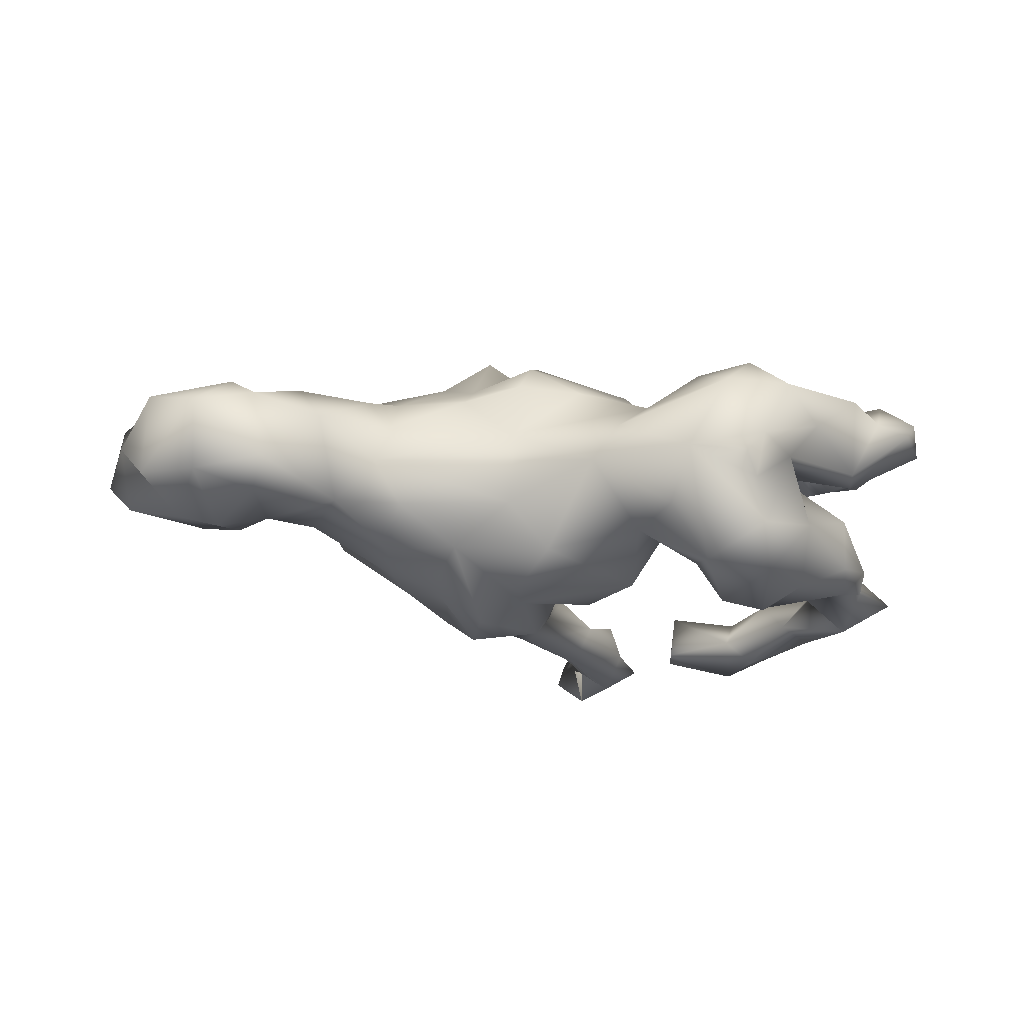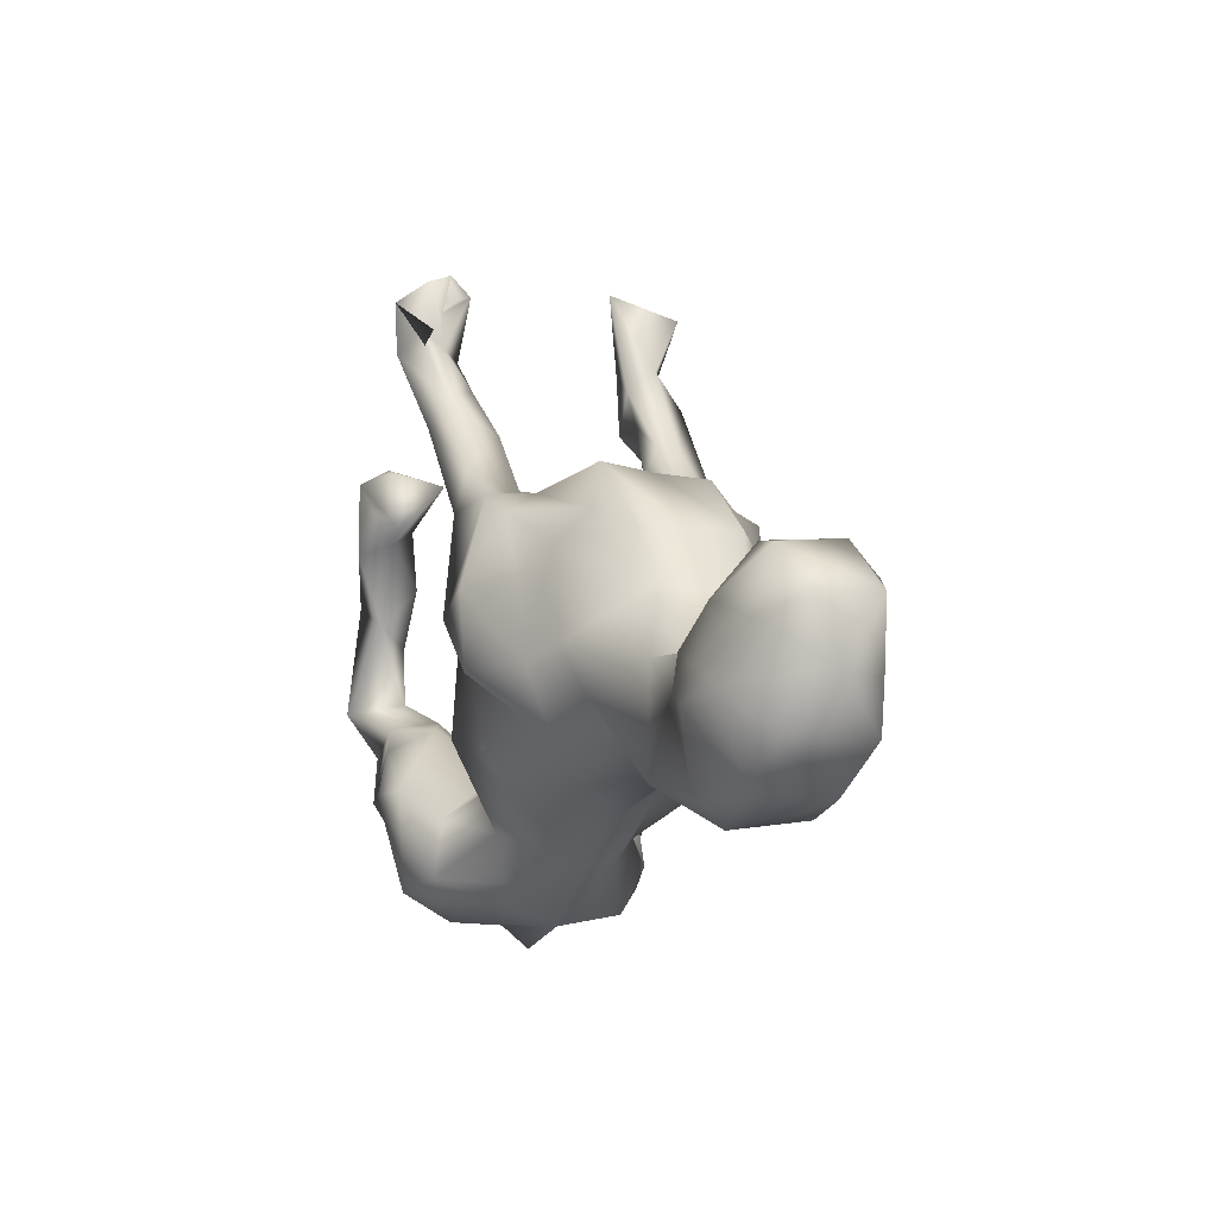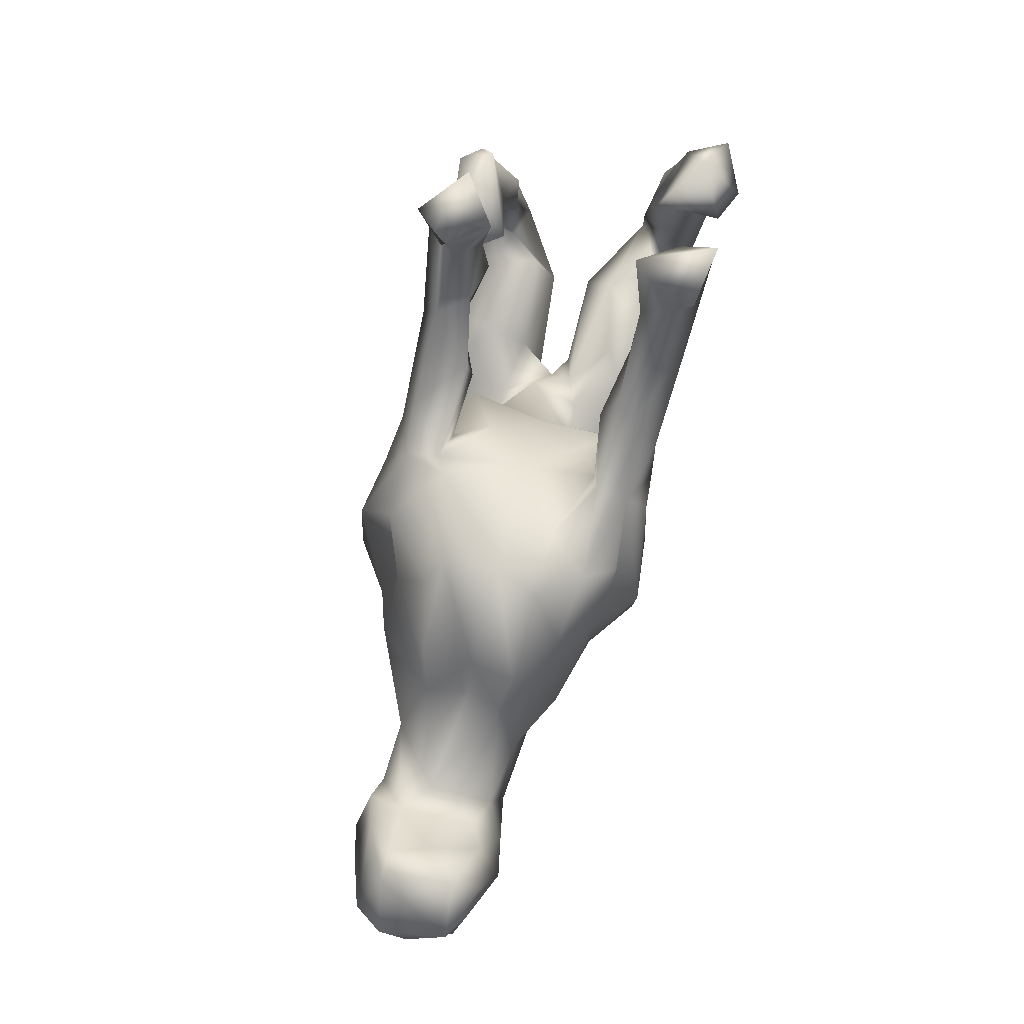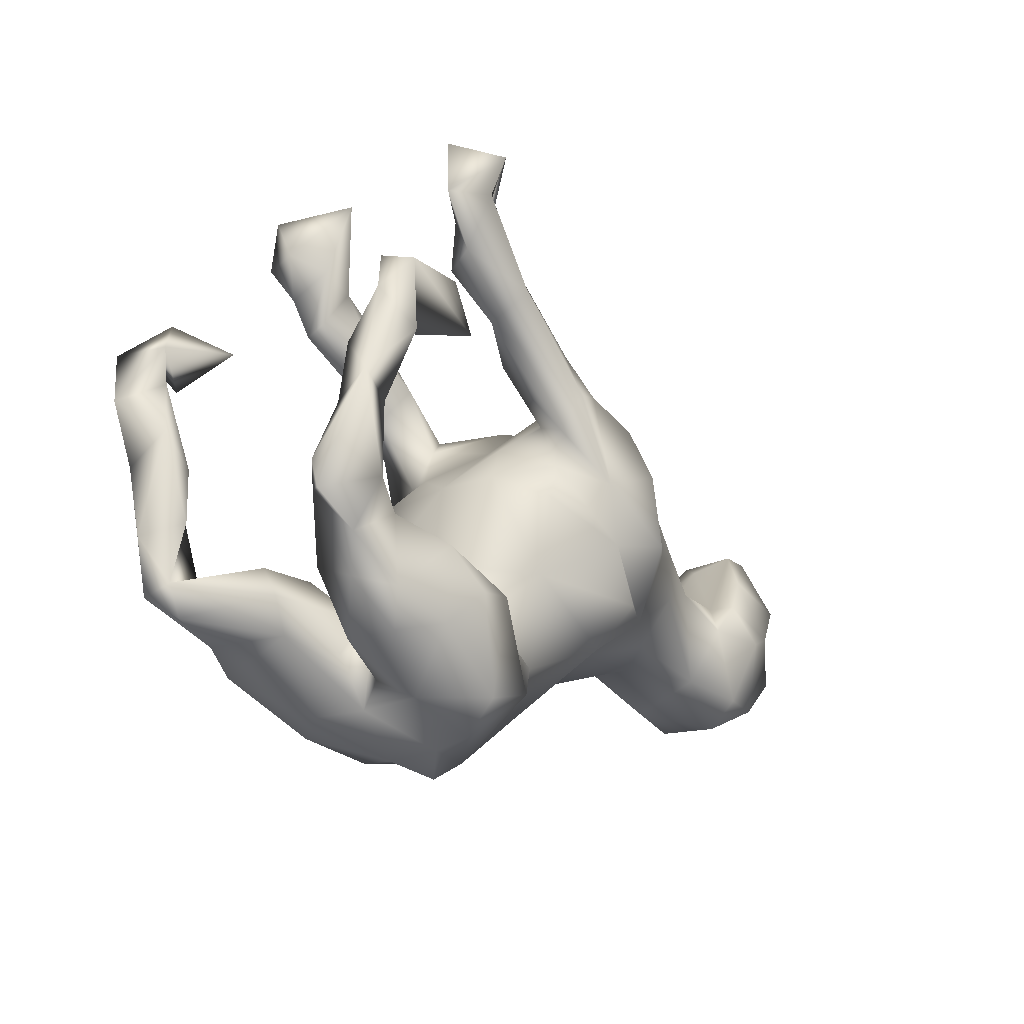
<metadata>
{"format":"obj","ext":"obj","renderer":"f3d","projection":"perspective","resolution":1024,"background":"white","views":[{"elev":-19.5,"azim":-18.2,"up":"+Z"},{"elev":-1.2,"azim":-111.5,"up":"+Y"},{"elev":74.6,"azim":-75.8,"up":"+Y"},{"elev":-19.9,"azim":127.9,"up":"+Y"}]}
</metadata>
<code>
v 0.6198 -0.1233 0.1004
v 0.6056 -0.2734 0.1208
v 0.6423 -0.2406 0.1629
v 0.4713 -0.2882 0.02184
v 0.6676 -0.1459 0.1586
v 0.527 -0.3013 0.1286
v 0.6489 -0.2298 0.0989
v 0.2142 -0.4428 0.02099
v 0.4977 -0.2278 0.01833
v 0.1976 -0.4349 -0.06435
v 0.5131 -0.2344 -0.155
v 0.4378 -0.3053 -0.08334
v 0.5828 -0.215 0.2029
v 0.6212 -0.128 -0.1809
v 0.6219 -0.08006 -0.168
v 0.3485 -0.3893 0.06845
v 0.4622 -0.3335 0.1532
v 0.498 -0.2498 0.1661
v 0.5351 -0.1724 -0.1777
v 0.4346 -0.3063 -0.1766
v 0.545 -0.1906 0.1483
v 0.654 0.03004 0.1246
v 0.4619 -0.2471 -0.2059
v 0.5334 -0.09638 -0.233
v 0.5017 -0.07854 -0.1379
v 0.5698 -0.1045 -0.1231
v 0.3254 -0.3823 -0.1269
v 0.2433 -0.3807 -0.2191
v 0.4783 -0.168 0.06616
v 0.6576 -0.01898 0.1983
v 0.4436 -0.1199 -0.1811
v 0.6112 -0.02848 0.1111
v 0.163 -0.4715 -0.03062
v 0.3473 -0.2906 0.01501
v 0.3184 -0.338 -0.03863
v 0.2963 -0.3764 0.006816
v 0.5802 -0.07027 0.1566
v 0.2171 -0.4288 -0.146
v 0.3522 -0.2824 -0.2115
v 0.2882 -0.4012 0.1419
v 0.2798 -0.2609 0.2202
v 0.6367 0.1205 0.1471
v 0.4751 -0.189 -0.04811
v 0.471 -0.1098 -0.08732
v 0.3122 -0.1609 -0.07018
v 0.2182 -0.3842 0.1822
v 0.547 0.08903 -0.2048
v 0.6149 0.06005 0.2307
v 0.695 0.08647 0.2038
v 0.1337 -0.3495 -0.2007
v 0.5846 0.1017 0.1888
v 0.07161 -0.426 -0.0143
v 0.4037 -0.1513 0.1469
v 0.2987 -0.266 -0.008032
v 0.2992 -0.2254 -0.2461
v 0.5169 0.01667 -0.1351
v 0.3727 -0.2135 0.1936
v 0.5385 0.04761 -0.1415
v 0.3468 -0.1531 -0.2158
v 0.607 0.167 0.22
v 0.672 0.1808 0.2317
v 0.2799 -0.216 0.03106
v 0.3334 -0.1482 0.1006
v 0.6299 0.1941 0.1633
v 0.063 -0.3552 -0.1029
v 0.309 -0.1173 -0.142
v 0.1326 -0.3399 0.1615
v 0.586 0.2565 0.1981
v 0.2236 -0.2109 -0.2308
v 0.1536 -0.2549 -0.1787
v 0.2159 -0.2173 0.1759
v 0.2291 -0.2156 0.05337
v 0.4793 0.05667 -0.1858
v 0.2204 -0.2068 -0.09028
v 0.2276 -0.1243 -0.02773
v 0.503 0.2166 0.134
v 0.1213 -0.2424 0.1163
v 0.4689 0.1195 -0.1269
v 0.1565 -0.4212 0.1285
v 0.5618 0.2126 0.2727
v 0.5224 0.1707 0.2474
v 0.1418 -0.1028 0.05246
v 0.1277 -0.1981 -0.0894
v 0.5087 0.1631 -0.1307
v 0.523 0.2361 -0.2052
v 0.4402 0.2182 -0.1434
v -0.02122 -0.3171 0.05159
v 0.04964 -0.2877 0.1067
v 0.1272 -0.2085 0.06602
v 0.4602 0.1758 -0.2336
v 0.1143 -0.05527 0.0146
v 0.1285 -0.1124 -0.1027
v -0.07247 -0.3166 -0.0205
v 0.03322 -0.2723 -0.1312
v 0.07583 -0.1269 -0.1903
v 0.06435 -0.191 0.1494
v 0.1342 -0.0614 0.1179
v 0.4827 0.3149 -0.1742
v 0.4161 0.1947 -0.1887
v -0.186 -0.1943 0.05965
v 0.4655 0.3004 -0.2306
v -0.1206 -0.2072 -0.1629
v 0.3017 0.2251 -0.2166
v -0.06291 -0.2281 0.1454
v 0.118 0.05494 -0.117
v 0.3408 0.2918 -0.1181
v 0.4156 0.323 -0.1936
v 0.0721 -0.1262 0.1922
v 0.336 0.3132 -0.2101
v 0.09855 0.04991 0.1507
v 0.08883 0.07276 0.02037
v -0.1374 -0.163 0.2113
v 0.0363 0.1402 -0.06499
v 0.04535 0.02328 -0.1887
v -0.1724 -0.1971 0.1575
v -0.1055 -0.1145 0.2349
v -0.1534 -0.1311 -0.2184
v -0.1966 -0.2295 -0.0067
v -0.1132 -0.02887 -0.2152
v 0.2633 0.414 -0.1755
v 0.001756 0.0986 -0.1656
v 0.00485 0.01712 0.2043
v 0.2439 0.3636 0.2121
v -0.2688 -0.1586 0.1283
v 0.04021 0.1195 0.1016
v 0.101 0.2332 0.1588
v -0.03163 0.1748 0.01156
v 0.07943 0.2751 -0.1084
v -0.1364 -0.07582 0.216
v 0.3022 0.4872 0.2561
v -0.07596 0.03532 0.2561
v -0.001269 0.1291 0.166
v 0.252 0.378 0.165
v -0.1907 -0.1881 -0.07331
v 0.329 0.496 -0.1853
v 0.3121 0.4994 0.1987
v 0.2646 0.4359 0.2327
v 0.008826 0.1607 -0.1826
v -0.03015 0.2069 0.1423
v -0.1907 -0.01956 -0.2569
v -0.03537 0.1139 0.2448
v 0.1762 0.4163 0.2475
v -0.05171 0.06078 -0.2455
v 0.1479 0.2973 0.1954
v -0.2745 -0.1194 -0.1469
v 0.1534 0.3869 0.1554
v 0.2363 0.4004 -0.1176
v 0.16 0.3205 -0.1472
v 0.05457 0.2991 0.129
v -0.01086 0.2245 -0.2147
v -0.08462 0.2504 -0.1881
v -0.01287 0.185 -0.1228
v 0.199 0.4505 0.1577
v 0.1578 0.4351 -0.1301
v 0.2386 0.4889 -0.1279
v 0.1389 0.3706 -0.21
v -0.3849 -0.04786 -0.1412
v 0.2614 0.5024 -0.2258
v -0.1839 -0.04995 0.2623
v -0.004782 0.2037 0.2408
v 0.06781 0.3533 -0.1133
v 0.1264 0.4174 -0.1816
v 0.2549 0.4767 0.161
v 0.1993 0.4851 0.2096
v -0.3837 -0.1278 -0.07671
v 0.285 0.5919 0.2602
v 0.0446 0.3315 0.1911
v 0.234 0.5835 -0.2362
v 0.2218 0.6141 0.135
v 0.03166 0.2789 0.2354
v -0.2402 -0.118 0.1661
v -0.001051 0.3012 -0.1882
v 0.216 0.589 -0.1536
v 0.2105 0.5126 -0.1931
v 0.05962 0.346 0.1551
v -0.076 0.258 -0.1309
v 0.1997 0.5086 -0.1657
v -0.06692 0.2337 0.208
v -0.1669 0.1061 -0.2561
v 0.1944 0.5646 -0.1687
v -0.273 -0.03594 0.2001
v -0.1933 0.06603 0.2679
v -0.2822 -0.006063 -0.1936
v 0.1846 0.5703 0.2439
v -0.4067 -0.1294 0.07041
v -0.2147 0.1249 -0.1841
v 0.2271 0.5977 -0.1092
v 0.3122 0.5998 -0.1689
v 0.1894 0.614 -0.1954
v -0.373 -0.07564 0.1397
v -0.05946 0.2362 0.1518
v -0.4383 -0.148 -0.005041
v 0.2091 0.6295 -0.1489
v -0.1887 0.206 0.2206
v -0.2614 0.07893 0.2025
v -0.1054 0.2535 -0.1142
v -0.4366 -0.09523 0.1297
v -0.5555 -0.2027 0.04691
v -0.1748 0.2784 0.09641
v -0.5151 -0.1706 -0.09971
v -0.1897 0.2169 -0.192
v -0.2884 0.1663 -0.1526
v -0.3521 0.02226 -0.1697
v -0.2181 0.2258 0.1668
v -0.2646 0.2924 -0.07185
v -0.3983 -0.008101 0.1673
v -0.4119 0.08523 0.1213
v -0.6634 -0.2262 -0.05018
v -0.2508 0.2783 0.02115
v -0.2946 0.2202 -0.09776
v -0.6785 -0.2147 0.07245
v -0.2829 0.2676 0.09884
v -0.7736 -0.1725 -0.06848
v -0.4984 0.002228 0.1162
v -0.5797 -0.1509 0.1131
v -0.3295 0.1605 0.1496
v -0.6119 -0.04672 -0.1042
v -0.442 0.09614 0.01567
v -0.6655 -0.1771 -0.09947
v -0.4586 0.1101 -0.05795
v -0.6616 -0.06973 0.1292
v -0.5136 0.002519 -0.09513
v -0.6054 -0.04198 0.09636
v -0.4193 0.1856 0.09005
v -0.4589 0.1102 0.0734
v -0.4104 0.1913 -0.07185
v -0.4073 0.1832 0.01388
v -0.7812 -0.182 0.05843
v -0.6139 0.01929 -0.0131
v -0.6567 0.009908 0.07996
v -0.7052 -0.05893 -0.1325
v -0.7059 -0.1319 0.1227
v -0.6536 0.01011 -0.1135
v -0.7733 -0.03088 -0.1132
v -0.7299 -0.05254 0.1427
v -0.8553 -0.1006 -0.06187
v -0.7034 0.0715 0.1039
v -0.848 -0.1023 0.08608
v -0.7305 0.1281 0.02288
v -0.6634 0.01762 -0.05475
v -0.8205 -0.02381 0.105
v -0.7555 0.1537 -0.04377
v -0.7109 0.07795 -0.09384
v -0.7781 0.1576 0.07502
v -0.8523 0.04884 -0.08238
v -0.7751 0.1064 0.1223
v -0.868 0.08577 0.08352
v -0.8831 -0.01177 0.0121
v -0.8072 0.151 -0.04479
v -0.8874 0.08991 -0.03018
f 197 190 206
f 48 61 51
f 30 49 48
f 37 13 48
f 112 108 116
f 129 159 171
f 190 171 181
f 206 181 195
f 115 112 171
f 124 115 171
f 190 181 206
f 130 166 184
f 60 61 80
f 64 60 80
f 64 80 81
f 142 130 164
f 184 164 130
f 48 49 61
f 80 68 81
f 81 68 76
f 137 130 142
f 123 137 142
f 170 144 142
f 160 144 170
f 178 160 170
f 178 141 160
f 122 141 131
f 141 178 182
f 182 131 141
f 159 129 131
f 159 131 182
f 181 182 195
f 181 159 182
f 171 159 181
f 135 188 155
f 140 145 183
f 140 183 179
f 143 140 179
f 143 119 140
f 151 179 201
f 151 143 179
f 150 151 172
f 150 143 151
f 138 143 150
f 47 24 73
f 109 101 103
f 99 103 101
f 47 73 90
f 174 158 162
f 156 162 158
f 107 101 109
f 90 99 101
f 85 90 101
f 85 47 90
f 168 158 173
f 135 120 158
f 98 101 107
f 188 168 189
f 188 135 168
f 135 158 168
f 5 7 1
f 146 149 175
f 146 126 149
f 146 144 126
f 32 1 37
f 1 32 22
f 146 175 153
f 146 133 144
f 133 146 153
f 32 51 42
f 32 37 51
f 42 22 32
f 163 133 153
f 153 164 169
f 163 153 169
f 68 64 76
f 136 163 169
f 241 248 238
f 228 232 238
f 211 215 221
f 198 215 211
f 241 246 247
f 246 244 247
f 241 247 248
f 113 111 105
f 111 91 105
f 119 145 140
f 147 120 155
f 86 106 99
f 148 120 147
f 28 38 50
f 69 28 50
f 117 95 102
f 117 145 119
f 202 183 203
f 117 102 145
f 183 157 203
f 183 145 157
f 155 188 187
f 187 188 193
f 173 187 193
f 154 147 155
f 148 147 154
f 56 58 78
f 58 84 78
f 78 84 86
f 15 58 26
f 26 58 56
f 78 73 56
f 148 154 161
f 19 14 26
f 26 14 15
f 25 26 56
f 25 56 73
f 128 148 161
f 43 44 45
f 12 11 43
f 43 25 44
f 231 219 213
f 234 213 236
f 231 213 234
f 217 219 231
f 243 234 245
f 233 234 243
f 233 231 234
f 233 217 231
f 217 200 219
f 249 245 250
f 243 245 249
f 240 233 243
f 240 217 233
f 222 200 217
f 157 200 222
f 176 113 152
f 45 44 66
f 11 26 43
f 26 25 43
f 100 104 115
f 88 104 100
f 79 88 87
f 79 67 88
f 207 216 224
f 195 216 207
f 206 195 207
f 88 96 104
f 88 67 77
f 8 40 79
f 16 40 8
f 216 212 224
f 216 204 212
f 194 204 216
f 88 89 96
f 88 77 89
f 67 71 77
f 71 72 77
f 63 72 71
f 204 199 212
f 204 191 199
f 204 178 191
f 191 139 199
f 125 139 132
f 110 125 132
f 139 126 132
f 29 63 53
f 2 6 4
f 149 191 175
f 149 139 191
f 126 139 149
f 21 29 53
f 21 7 29
f 7 21 37
f 1 7 37
f 2 9 7
f 7 9 29
f 200 192 198
f 243 249 242
f 240 243 242
f 120 156 158
f 168 173 193
f 188 189 193
f 85 101 98
f 120 135 155
f 158 174 173
f 177 155 187
f 189 177 180
f 177 189 168
f 180 193 189
f 84 47 85
f 86 84 85
f 86 85 98
f 106 86 98
f 106 98 107
f 106 107 109
f 154 177 162
f 154 155 177
f 174 162 177
f 58 47 84
f 73 99 90
f 73 78 99
f 99 78 86
f 99 106 103
f 120 148 156
f 14 24 47
f 14 47 15
f 15 47 58
f 103 106 109
f 156 148 150
f 154 162 161
f 14 19 24
f 24 31 25
f 229 222 240
f 222 217 240
f 165 192 200
f 157 165 200
f 220 222 229
f 65 52 93
f 38 10 52
f 226 220 227
f 10 38 36
f 38 27 36
f 205 226 227
f 205 210 226
f 27 35 36
f 75 83 92
f 75 74 83
f 27 12 35
f 92 105 91
f 91 75 92
f 54 45 74
f 35 43 45
f 12 43 35
f 209 196 205
f 127 196 209
f 127 176 196
f 113 176 127
f 246 237 244
f 237 239 244
f 230 239 237
f 192 185 198
f 225 229 223
f 214 225 223
f 192 100 185
f 100 124 185
f 93 87 100
f 207 224 225
f 87 88 100
f 52 79 87
f 8 79 52
f 212 209 224
f 36 16 8
f 89 82 97
f 89 72 82
f 77 72 89
f 4 16 36
f 199 209 212
f 97 82 91
f 72 75 82
f 63 62 72
f 4 17 16
f 6 17 4
f 139 127 199
f 125 127 139
f 125 111 127
f 111 113 127
f 110 111 125
f 97 91 111
f 110 97 111
f 29 62 63
f 9 34 62
f 29 9 62
f 118 100 192
f 4 36 34
f 34 54 62
f 33 8 52
f 108 89 97
f 96 89 108
f 79 40 46
f 3 13 6
f 170 167 178
f 167 175 178
f 175 191 178
f 2 3 6
f 6 13 18
f 18 53 57
f 132 126 160
f 17 6 18
f 17 18 57
f 57 53 71
f 71 53 63
f 122 110 132
f 132 160 141
f 194 178 204
f 40 17 41
f 17 57 41
f 41 57 71
f 108 97 110
f 108 110 122
f 122 132 141
f 182 178 195
f 195 178 194
f 40 16 17
f 108 122 116
f 46 40 41
f 67 46 71
f 46 41 71
f 96 108 112
f 116 122 129
f 216 195 194
f 46 67 79
f 104 96 112
f 115 104 112
f 112 116 171
f 171 116 129
f 227 225 224
f 227 218 225
f 36 8 10
f 209 205 227
f 209 227 224
f 54 36 35
f 34 36 54
f 82 75 91
f 72 62 75
f 75 54 74
f 54 75 62
f 35 45 54
f 127 209 199
f 9 4 34
f 213 208 228
f 219 208 213
f 245 234 248
f 236 248 234
f 200 198 208
f 10 33 52
f 200 208 219
f 186 183 202
f 179 183 186
f 69 50 70
f 186 202 201
f 201 179 186
f 143 121 119
f 114 119 121
f 95 117 119
f 39 28 55
f 27 28 39
f 20 27 39
f 196 151 201
f 121 143 138
f 95 119 114
f 105 95 114
f 59 55 69
f 23 20 39
f 196 176 151
f 121 138 152
f 121 105 114
f 66 59 69
f 59 39 55
f 23 39 59
f 23 11 20
f 176 172 151
f 31 23 59
f 19 23 31
f 11 23 19
f 161 172 176
f 150 148 138
f 24 19 31
f 162 172 161
f 162 156 172
f 25 73 24
f 55 28 69
f 156 150 172
f 42 64 49
f 166 169 184
f 133 123 144
f 153 175 167
f 5 1 22
f 2 7 3
f 42 49 22
f 42 51 60
f 42 60 64
f 136 130 137
f 169 164 184
f 22 49 30
f 51 61 60
f 64 81 76
f 123 133 163
f 123 163 137
f 163 136 137
f 5 22 30
f 48 13 30
f 51 37 48
f 144 123 142
f 167 142 164
f 153 167 164
f 5 30 3
f 3 30 13
f 170 142 167
f 3 7 5
f 21 13 37
f 18 13 21
f 18 21 53
f 126 144 160
f 136 169 166
f 130 136 166
f 80 61 68
f 61 64 68
f 61 49 64
f 211 232 228
f 232 235 238
f 129 122 131
f 232 211 221
f 235 241 238
f 232 221 235
f 235 246 241
f 215 223 221
f 215 198 197
f 246 235 237
f 221 230 237
f 235 221 237
f 221 223 230
f 215 214 223
f 197 214 215
f 177 187 180
f 197 206 214
f 185 190 197
f 198 185 197
f 214 206 207
f 185 124 190
f 124 171 190
f 100 115 124
f 207 225 214
f 2 4 9
f 236 228 238
f 213 228 236
f 236 238 248
f 208 211 228
f 208 198 211
f 245 248 250
f 248 247 250
f 249 250 247
f 247 244 249
f 242 249 244
f 239 242 244
f 230 240 239
f 230 229 240
f 223 229 230
f 218 229 225
f 218 220 229
f 93 100 118
f 93 52 87
f 10 8 33
f 239 240 242
f 134 118 192
f 93 118 134
f 220 218 227
f 157 222 203
f 157 145 165
f 31 59 66
f 152 138 128
f 74 66 69
f 196 201 210
f 74 69 70
f 210 201 202
f 95 94 102
f 138 148 128
f 128 161 176
f 26 11 19
f 44 25 31
f 44 31 66
f 152 128 176
f 20 11 12
f 105 121 113
f 113 121 152
f 45 66 74
f 92 95 105
f 205 196 210
f 20 12 27
f 92 83 95
f 27 38 28
f 74 70 83
f 70 94 83
f 83 94 95
f 210 202 226
f 50 94 70
f 94 50 65
f 220 202 203
f 202 220 226
f 50 38 52
f 50 52 65
f 65 93 94
f 102 94 93
f 102 93 134
f 203 222 220
f 102 134 145
f 134 192 165
f 145 134 165
f 177 168 174
f 173 180 187
f 174 168 180
f 173 174 180
f 180 168 193

</code>
